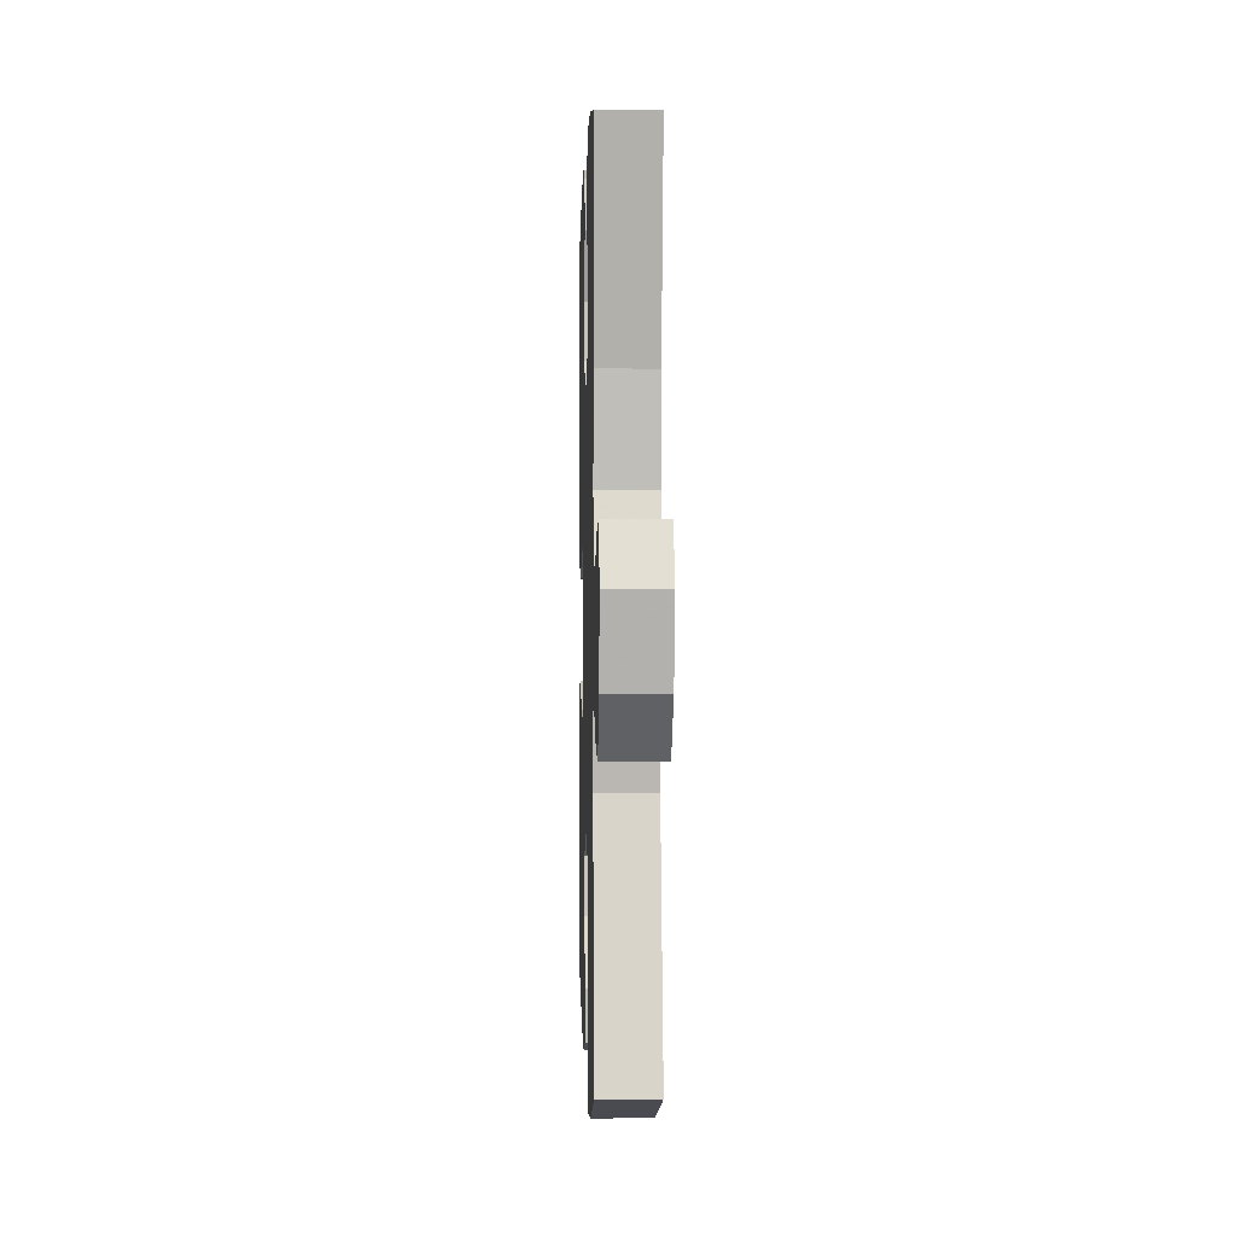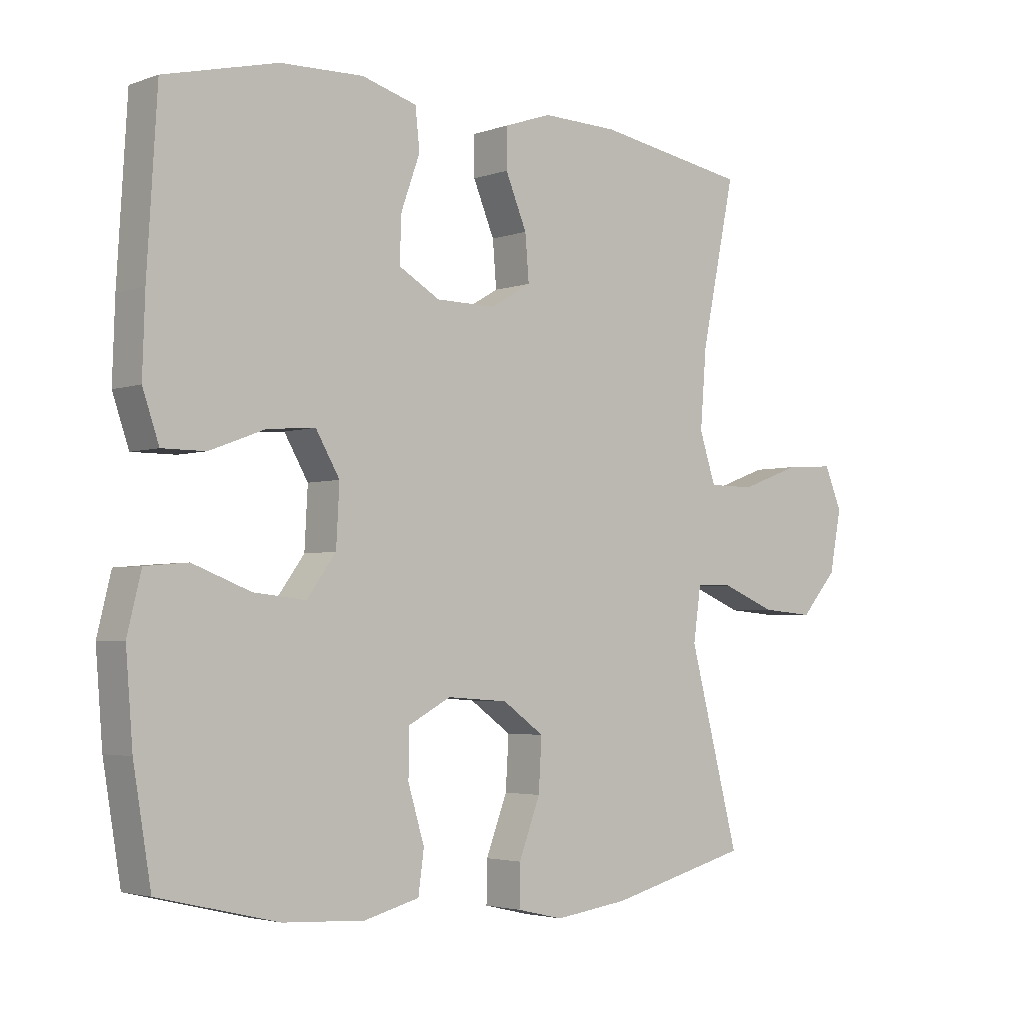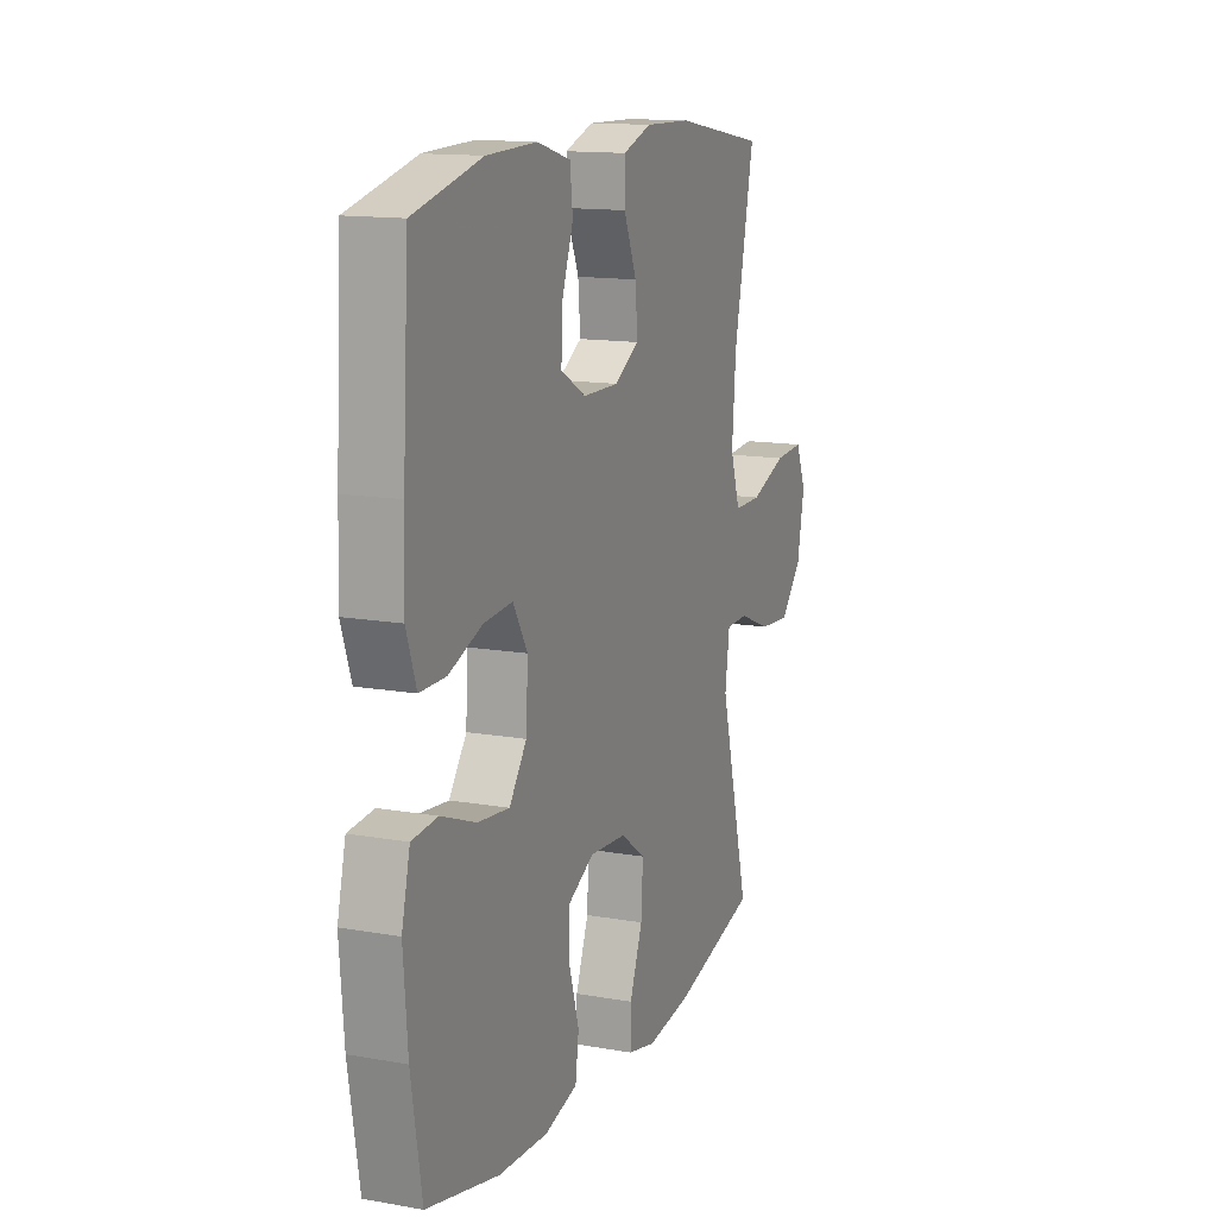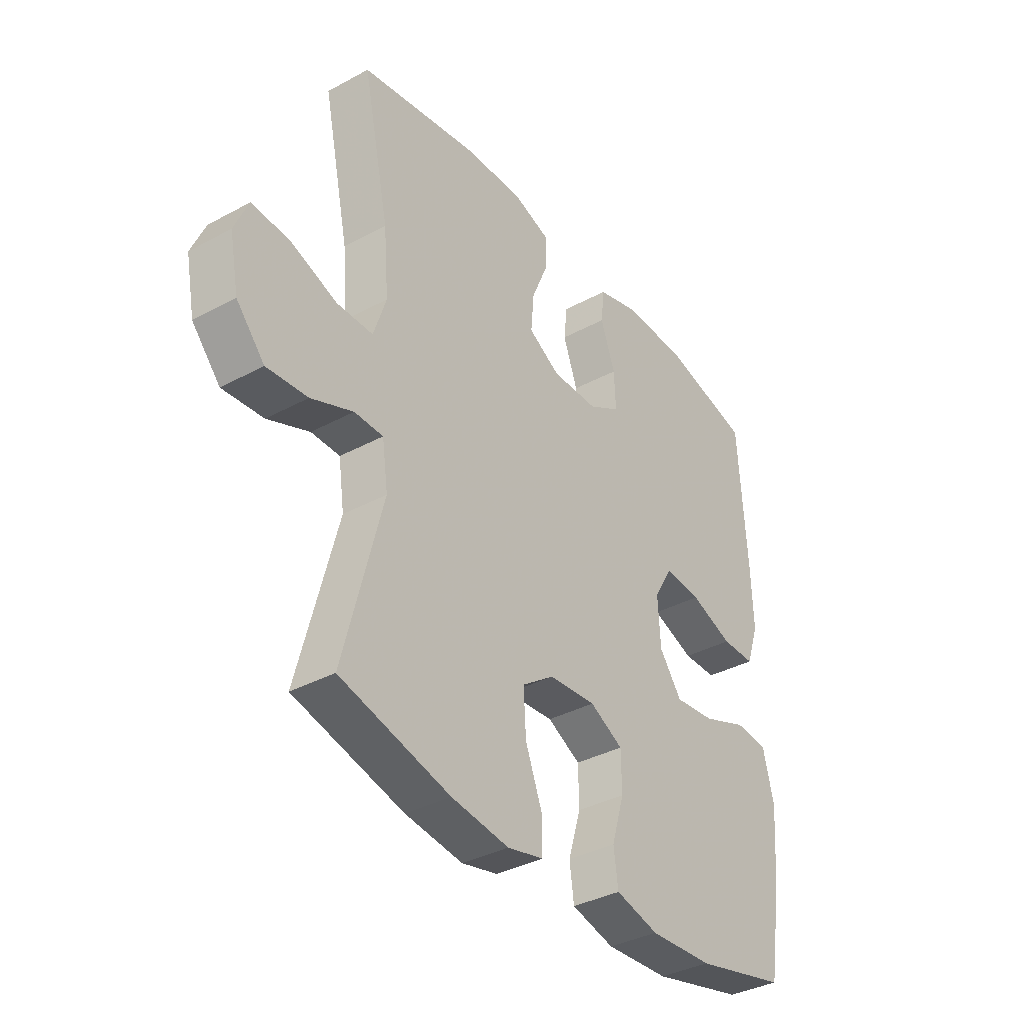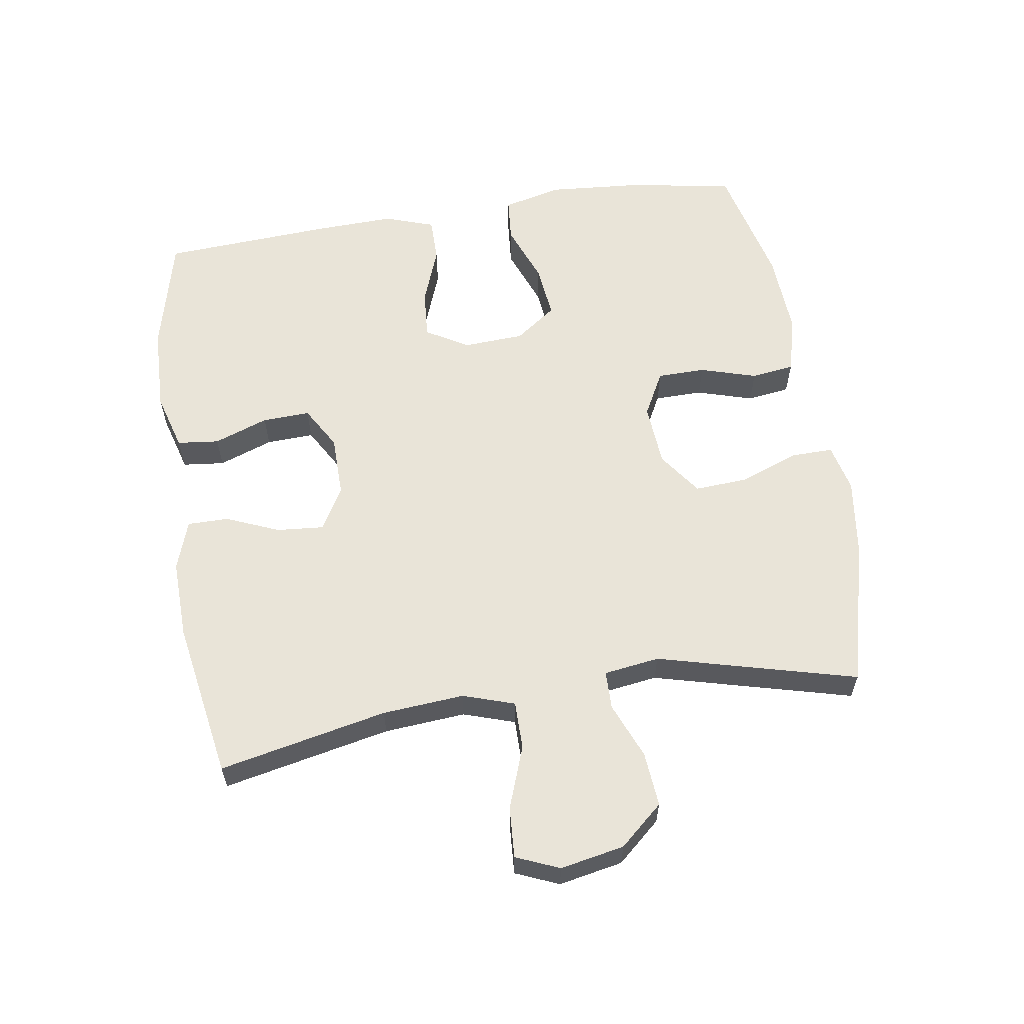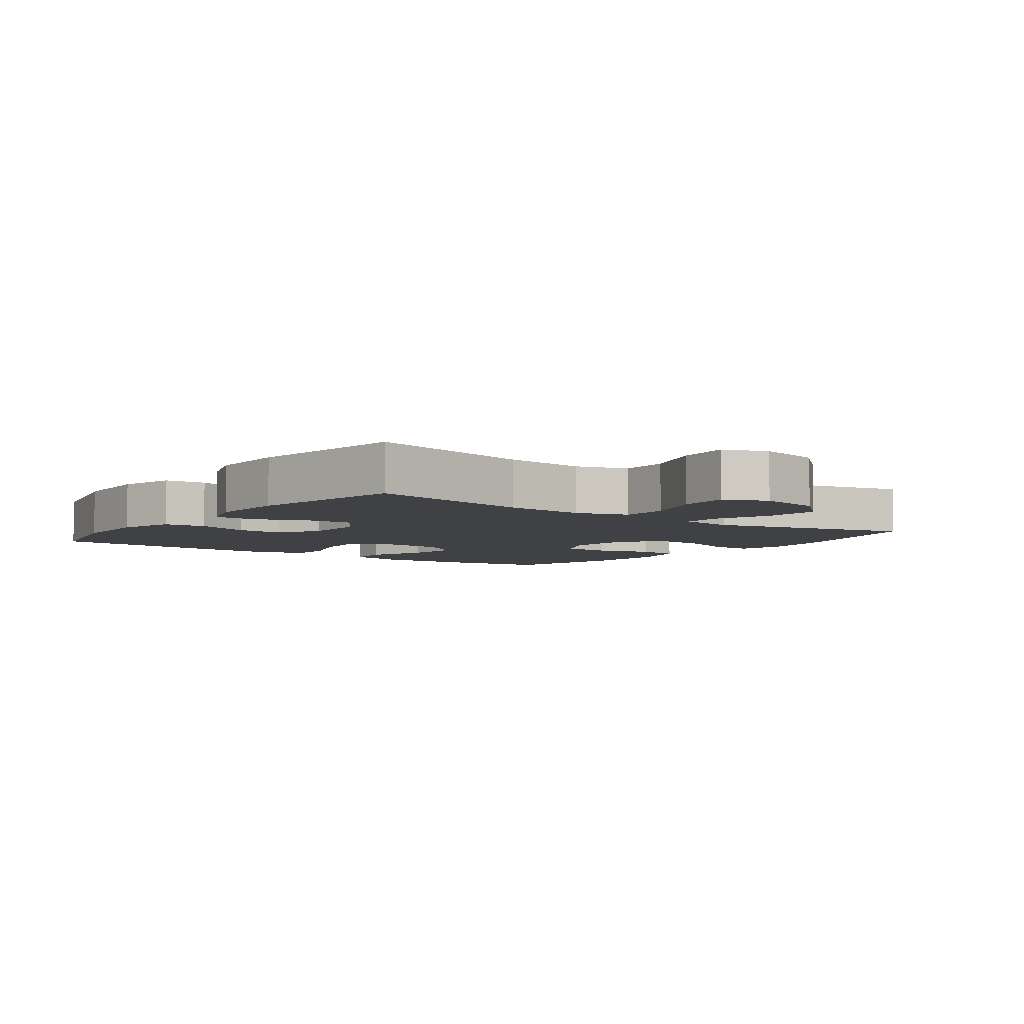
<metadata>
{"format":"obj","ext":"obj","renderer":"f3d","projection":"perspective","resolution":1024,"background":"white","views":[{"elev":-0.1,"azim":88.4,"up":"+Z"},{"elev":-3.3,"azim":-40.5,"up":"+Z"},{"elev":13.8,"azim":-68.5,"up":"+Z"},{"elev":-36.5,"azim":125.2,"up":"+Z"},{"elev":59.8,"azim":81.1,"up":"+Y"},{"elev":-5.5,"azim":53.3,"up":"+Y"}]}
</metadata>
<code>
v 0.5 0.07 -0.5
v 0.275 0.07 -0.558
v 0.157 0.07 -0.574
v 0.083 0.07 -0.557
v 0.084 0.07 -0.492
v 0.118 0.07 -0.403
v 0.123 0.07 -0.321
v 0.057 0.07 -0.274
v -0.04 0.07 -0.267
v -0.108 0.07 -0.303
v -0.109 0.07 -0.377
v -0.083 0.07 -0.463
v -0.092 0.07 -0.529
v -0.18 0.07 -0.552
v -0.31 0.07 -0.545
v -0.5 0.07 -0.5
v -0.528 0.07 -0.331
v -0.539 0.07 -0.193
v -0.517 0.07 -0.103
v -0.449 0.07 -0.097
v -0.357 0.07 -0.132
v -0.274 0.07 -0.141
v -0.228 0.07 -0.078
v -0.223 0.07 0.015
v -0.261 0.07 0.08
v -0.337 0.07 0.074
v -0.425 0.07 0.041
v -0.494 0.07 0.041
v -0.52 0.07 0.117
v -0.516 0.07 0.237
v -0.5 0.07 0.5
v -0.32 0.07 0.544
v -0.188 0.07 0.548
v -0.1 0.07 0.523
v -0.093 0.07 0.459
v -0.123 0.07 0.376
v -0.126 0.07 0.303
v -0.06 0.07 0.265
v 0.035 0.07 0.264
v 0.1 0.07 0.302
v 0.094 0.07 0.374
v 0.06 0.07 0.455
v 0.06 0.07 0.518
v 0.136 0.07 0.544
v 0.257 0.07 0.541
v 0.5 0.07 0.5
v 0.446 0.07 0.243
v 0.436 0.07 0.118
v 0.462 0.07 0.039
v 0.536 0.07 0.039
v 0.632 0.07 0.074
v 0.71 0.07 0.079
v 0.738 0.07 0.013
v 0.719 0.07 -0.085
v 0.661 0.07 -0.151
v 0.577 0.07 -0.144
v 0.491 0.07 -0.109
v 0.432 0.07 -0.11
v 0.42 0.07 -0.195
v 0.5 0 -0.5
v 0.275 0 -0.558
v 0.157 0 -0.574
v 0.083 0 -0.557
v 0.084 0 -0.492
v 0.118 0 -0.403
v 0.123 0 -0.321
v 0.057 0 -0.274
v -0.04 0 -0.267
v -0.108 0 -0.303
v -0.109 0 -0.377
v -0.083 0 -0.463
v -0.092 0 -0.529
v -0.18 0 -0.552
v -0.31 0 -0.545
v -0.5 0 -0.5
v -0.528 0 -0.331
v -0.539 0 -0.193
v -0.517 0 -0.103
v -0.449 0 -0.097
v -0.357 0 -0.132
v -0.274 0 -0.141
v -0.228 0 -0.078
v -0.223 0 0.015
v -0.261 0 0.08
v -0.337 0 0.074
v -0.425 0 0.041
v -0.494 0 0.041
v -0.52 0 0.117
v -0.516 0 0.237
v -0.5 0 0.5
v -0.32 0 0.544
v -0.188 0 0.548
v -0.1 0 0.523
v -0.093 0 0.459
v -0.123 0 0.376
v -0.126 0 0.303
v -0.06 0 0.265
v 0.035 0 0.264
v 0.1 0 0.302
v 0.094 0 0.374
v 0.06 0 0.455
v 0.06 0 0.518
v 0.136 0 0.544
v 0.257 0 0.541
v 0.5 0 0.5
v 0.446 0 0.243
v 0.436 0 0.118
v 0.462 0 0.039
v 0.536 0 0.039
v 0.632 0 0.074
v 0.71 0 0.079
v 0.738 0 0.013
v 0.719 0 -0.085
v 0.661 0 -0.151
v 0.577 0 -0.144
v 0.491 0 -0.109
v 0.432 0 -0.11
v 0.42 0 -0.195
f 54 55 56 57
f 54 57 58
f 53 54 58
f 50 51 52 53
f 49 50 53 58
f 48 49 58
f 44 45 46 47
f 44 47 48
f 41 42 43 44
f 40 41 44 48
f 39 40 48 58
f 33 34 35 36
f 33 36 37
f 32 33 37
f 31 32 37
f 30 31 37 38
f 26 27 28 29
f 25 26 29 30
f 18 19 20 21
f 18 21 22
f 17 18 22
f 16 17 22
f 15 16 22 23
f 11 12 13 14
f 10 11 14 15
f 3 4 5 6
f 3 6 7
f 59 1 2 3
f 59 3 7
f 58 59 7 8
f 39 58 8 9
f 25 30 38 39
f 24 25 39 9
f 23 24 9 10
f 10 15 23
f 116 115 114 113
f 117 116 113
f 117 113 112
f 112 111 110 109
f 117 112 109 108
f 117 108 107
f 106 105 104 103
f 107 106 103
f 103 102 101 100
f 107 103 100 99
f 117 107 99 98
f 95 94 93 92
f 96 95 92
f 96 92 91
f 96 91 90
f 97 96 90 89
f 88 87 86 85
f 89 88 85 84
f 80 79 78 77
f 81 80 77
f 81 77 76
f 81 76 75
f 82 81 75 74
f 73 72 71 70
f 74 73 70 69
f 65 64 63 62
f 66 65 62
f 62 61 60 118
f 66 62 118
f 67 66 118 117
f 68 67 117 98
f 98 97 89 84
f 68 98 84 83
f 69 68 83 82
f 82 74 69
f 1 60 61 2
f 2 61 62 3
f 3 62 63 4
f 4 63 64 5
f 5 64 65 6
f 6 65 66 7
f 7 66 67 8
f 8 67 68 9
f 9 68 69 10
f 10 69 70 11
f 11 70 71 12
f 12 71 72 13
f 13 72 73 14
f 14 73 74 15
f 15 74 75 16
f 16 75 76 17
f 17 76 77 18
f 18 77 78 19
f 19 78 79 20
f 20 79 80 21
f 21 80 81 22
f 22 81 82 23
f 23 82 83 24
f 24 83 84 25
f 25 84 85 26
f 26 85 86 27
f 27 86 87 28
f 28 87 88 29
f 29 88 89 30
f 30 89 90 31
f 31 90 91 32
f 32 91 92 33
f 33 92 93 34
f 34 93 94 35
f 35 94 95 36
f 36 95 96 37
f 37 96 97 38
f 38 97 98 39
f 39 98 99 40
f 40 99 100 41
f 41 100 101 42
f 42 101 102 43
f 43 102 103 44
f 44 103 104 45
f 45 104 105 46
f 46 105 106 47
f 47 106 107 48
f 48 107 108 49
f 49 108 109 50
f 50 109 110 51
f 51 110 111 52
f 52 111 112 53
f 53 112 113 54
f 54 113 114 55
f 55 114 115 56
f 56 115 116 57
f 57 116 117 58
f 58 117 118 59
f 59 118 60 1

</code>
